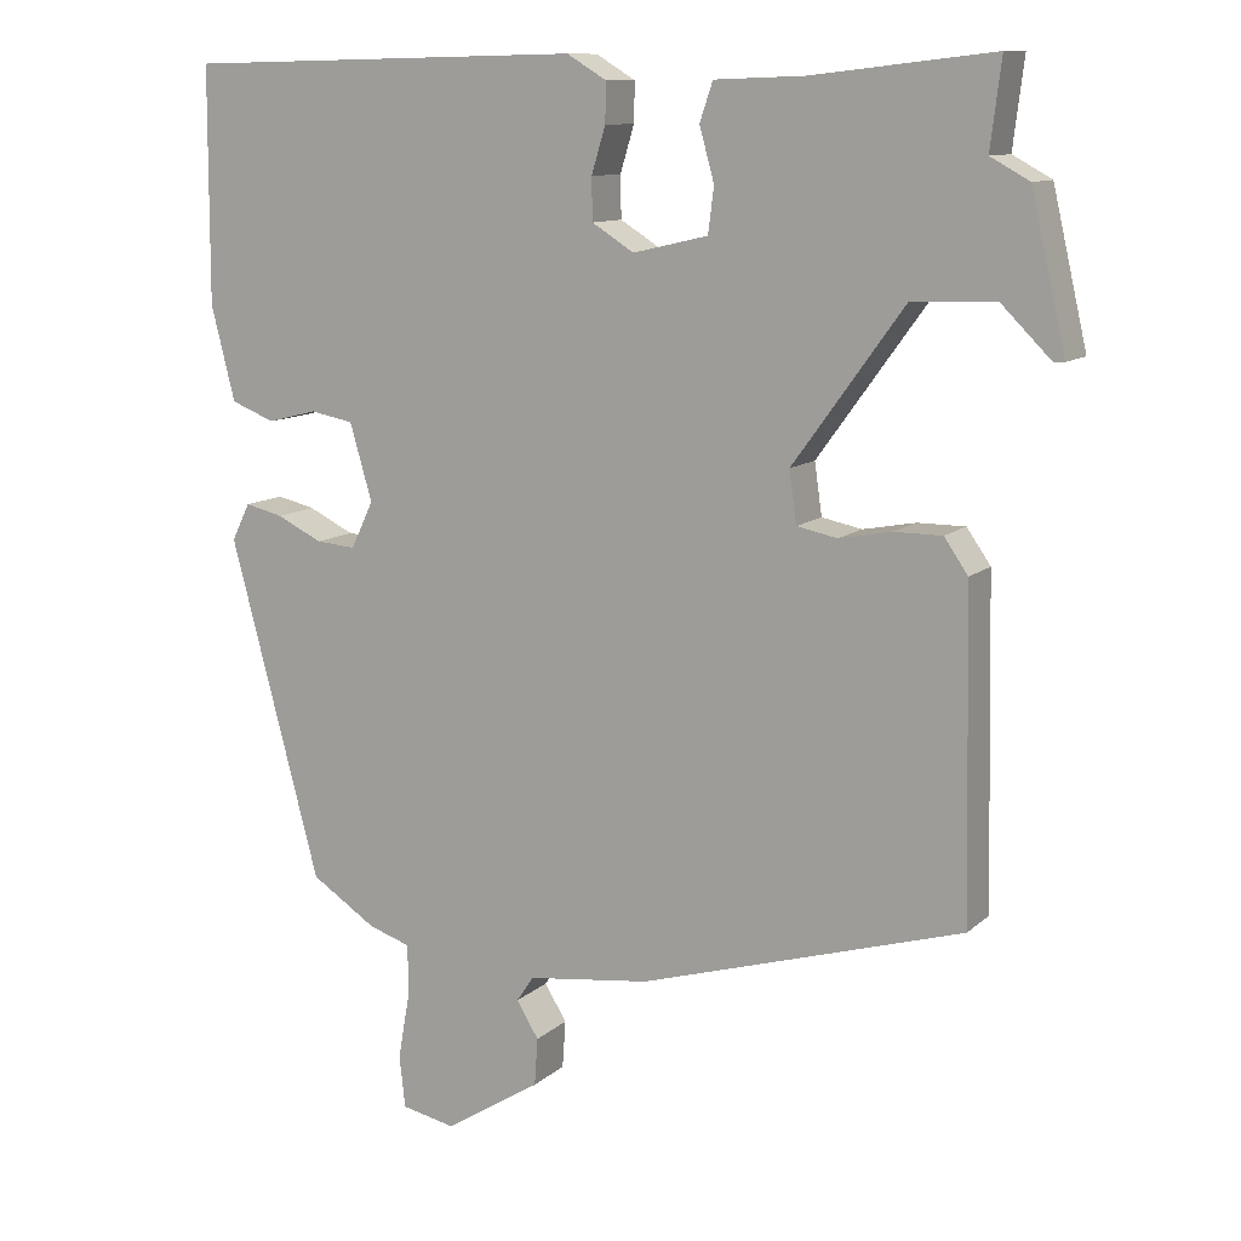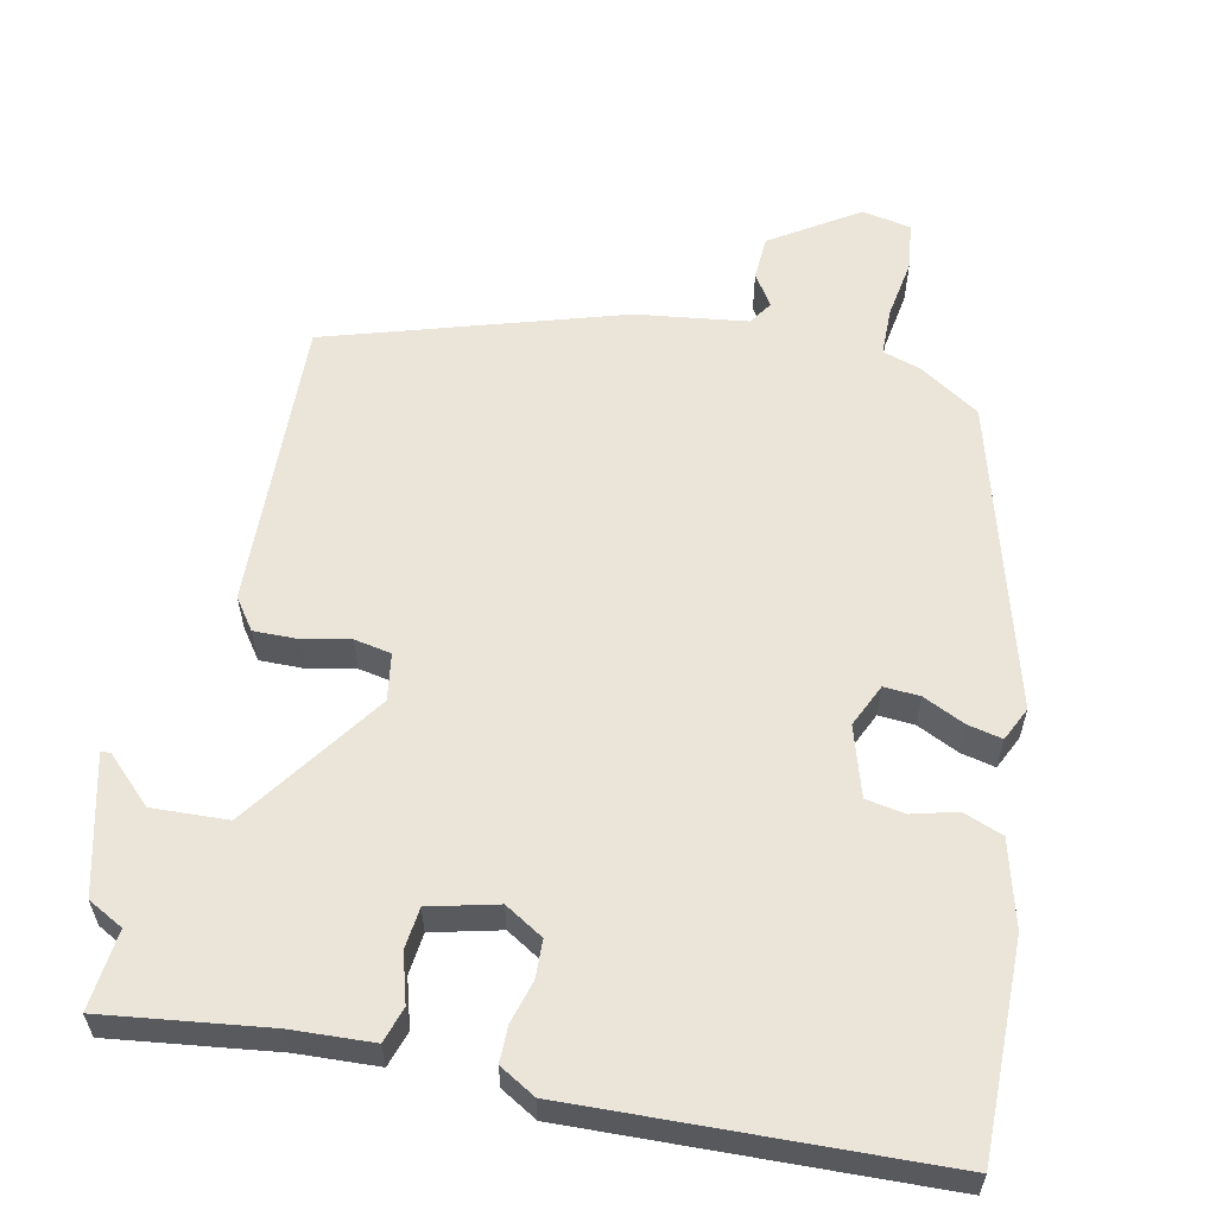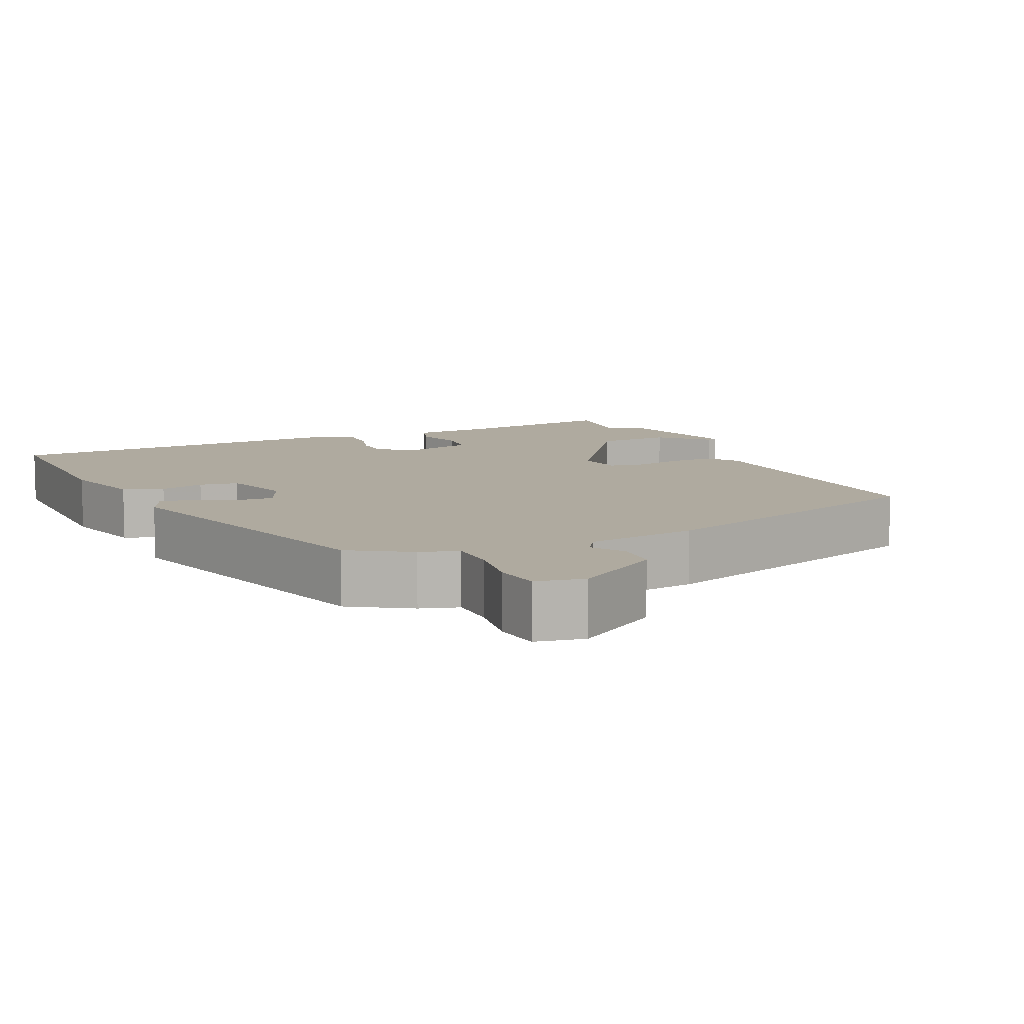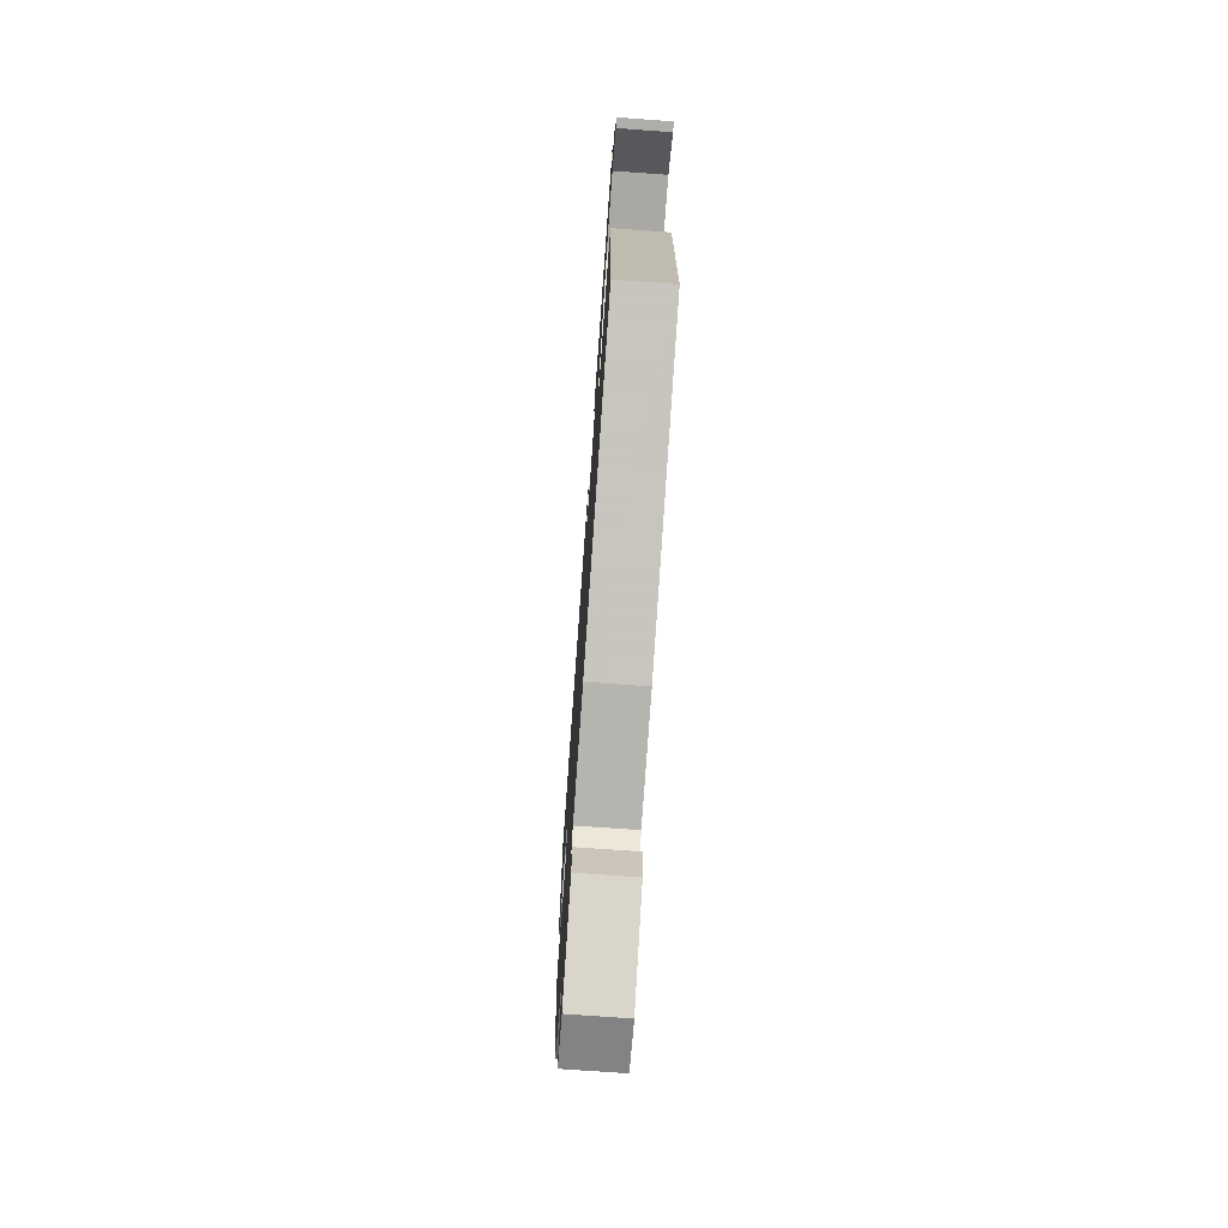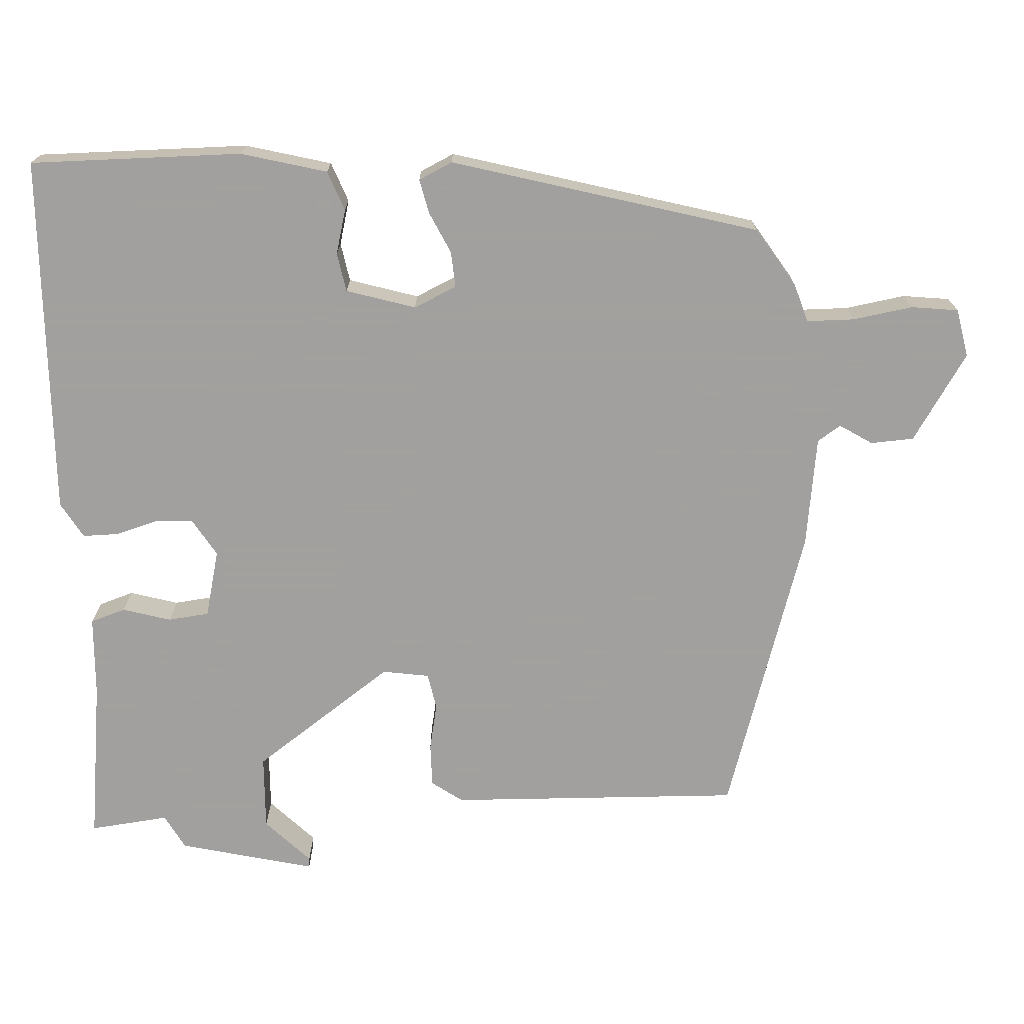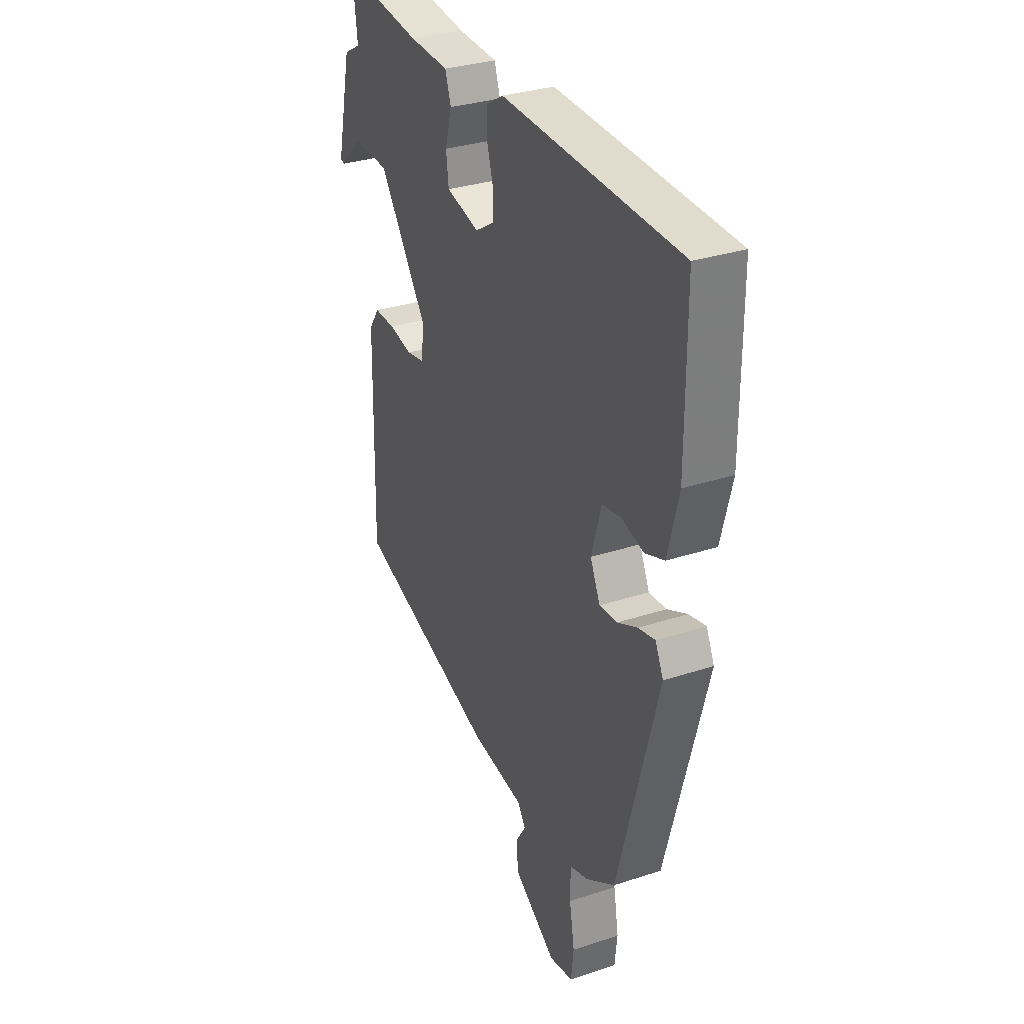
<metadata>
{"format":"obj","ext":"obj","renderer":"f3d","projection":"perspective","resolution":1024,"background":"white","views":[{"elev":11.0,"azim":-152.8,"up":"+Z"},{"elev":58.8,"azim":11.2,"up":"+Y"},{"elev":9.5,"azim":154.1,"up":"+Y"},{"elev":-73.4,"azim":-94.1,"up":"+Z"},{"elev":-71.9,"azim":92.3,"up":"+Y"},{"elev":32.1,"azim":65.3,"up":"+Z"}]}
</metadata>
<code>
v -0.488 0.07 -0.406
v -0.48 0.07 -0.013
v -0.451 0.07 0.029
v -0.393 0.07 0.029
v -0.329 0.07 0.017
v -0.28 0.07 0.027
v -0.271 0.07 0.09
v -0.406 0.07 0.276
v -0.507 0.07 0.279
v -0.567 0.07 0.219
v -0.58 0.07 0.22
v -0.538 0.07 0.403
v -0.491 0.07 0.429
v -0.504 0.07 0.535
v -0.285 0.07 0.51
v -0.176 0.07 0.506
v -0.16 0.07 0.459
v -0.178 0.07 0.394
v -0.171 0.07 0.339
v -0.08 0.07 0.318
v -0.029 0.07 0.35
v -0.028 0.07 0.401
v -0.045 0.07 0.457
v -0.046 0.07 0.505
v 0.002 0.07 0.534
v 0.487 0.07 0.524
v 0.488 0.07 0.24
v 0.459 0.07 0.125
v 0.406 0.07 0.104
v 0.346 0.07 0.119
v 0.294 0.07 0.109
v 0.267 0.07 0.016
v 0.294 0.07 -0.041
v 0.342 0.07 -0.037
v 0.397 0.07 -0.01
v 0.443 0.07 0.001
v 0.465 0.07 -0.044
v 0.356 0.07 -0.455
v 0.277 0.07 -0.507
v 0.226 0.07 -0.524
v 0.226 0.07 -0.588
v 0.24 0.07 -0.668
v 0.233 0.07 -0.731
v 0.168 0.07 -0.745
v 0.051 0.07 -0.672
v 0.047 0.07 -0.614
v 0.074 0.07 -0.57
v 0.053 0.07 -0.539
v -0.096 0.07 -0.521
v -0.488 0 -0.406
v -0.48 0 -0.013
v -0.451 0 0.029
v -0.393 0 0.029
v -0.329 0 0.017
v -0.28 0 0.027
v -0.271 0 0.09
v -0.406 0 0.276
v -0.507 0 0.279
v -0.567 0 0.219
v -0.58 0 0.22
v -0.538 0 0.403
v -0.491 0 0.429
v -0.504 0 0.535
v -0.285 0 0.51
v -0.176 0 0.506
v -0.16 0 0.459
v -0.178 0 0.394
v -0.171 0 0.339
v -0.08 0 0.318
v -0.029 0 0.35
v -0.028 0 0.401
v -0.045 0 0.457
v -0.046 0 0.505
v 0.002 0 0.534
v 0.487 0 0.524
v 0.488 0 0.24
v 0.459 0 0.125
v 0.406 0 0.104
v 0.346 0 0.119
v 0.294 0 0.109
v 0.267 0 0.016
v 0.294 0 -0.041
v 0.342 0 -0.037
v 0.397 0 -0.01
v 0.443 0 0.001
v 0.465 0 -0.044
v 0.356 0 -0.455
v 0.277 0 -0.507
v 0.226 0 -0.524
v 0.226 0 -0.588
v 0.24 0 -0.668
v 0.233 0 -0.731
v 0.168 0 -0.745
v 0.051 0 -0.672
v 0.047 0 -0.614
v 0.074 0 -0.57
v 0.053 0 -0.539
v -0.096 0 -0.521
f 48 49 1 2
f 44 45 46 47
f 42 43 44 47
f 41 42 47 48
f 40 41 48 2
f 34 35 36 37
f 33 34 37 38
f 32 33 38 39
f 27 28 29 30
f 27 30 31
f 26 27 31
f 25 26 31
f 22 23 24 25
f 21 22 25 31
f 20 21 31 32
f 15 16 17 18
f 13 14 15 18
f 13 18 19
f 12 13 19
f 9 10 11 12
f 8 9 12 19
f 7 8 19 20
f 2 3 4 5
f 39 40 2 5
f 32 39 5 6
f 6 7 20 32
f 51 50 98 97
f 96 95 94 93
f 96 93 92 91
f 97 96 91 90
f 51 97 90 89
f 86 85 84 83
f 87 86 83 82
f 88 87 82 81
f 79 78 77 76
f 80 79 76
f 80 76 75
f 80 75 74
f 74 73 72 71
f 80 74 71 70
f 81 80 70 69
f 67 66 65 64
f 67 64 63 62
f 68 67 62
f 68 62 61
f 61 60 59 58
f 68 61 58 57
f 69 68 57 56
f 54 53 52 51
f 54 51 89 88
f 55 54 88 81
f 81 69 56 55
f 1 50 51 2
f 2 51 52 3
f 3 52 53 4
f 4 53 54 5
f 5 54 55 6
f 6 55 56 7
f 7 56 57 8
f 8 57 58 9
f 9 58 59 10
f 10 59 60 11
f 11 60 61 12
f 12 61 62 13
f 13 62 63 14
f 14 63 64 15
f 15 64 65 16
f 16 65 66 17
f 17 66 67 18
f 18 67 68 19
f 19 68 69 20
f 20 69 70 21
f 21 70 71 22
f 22 71 72 23
f 23 72 73 24
f 24 73 74 25
f 25 74 75 26
f 26 75 76 27
f 27 76 77 28
f 28 77 78 29
f 29 78 79 30
f 30 79 80 31
f 31 80 81 32
f 32 81 82 33
f 33 82 83 34
f 34 83 84 35
f 35 84 85 36
f 36 85 86 37
f 37 86 87 38
f 38 87 88 39
f 39 88 89 40
f 40 89 90 41
f 41 90 91 42
f 42 91 92 43
f 43 92 93 44
f 44 93 94 45
f 45 94 95 46
f 46 95 96 47
f 47 96 97 48
f 48 97 98 49
f 49 98 50 1

</code>
